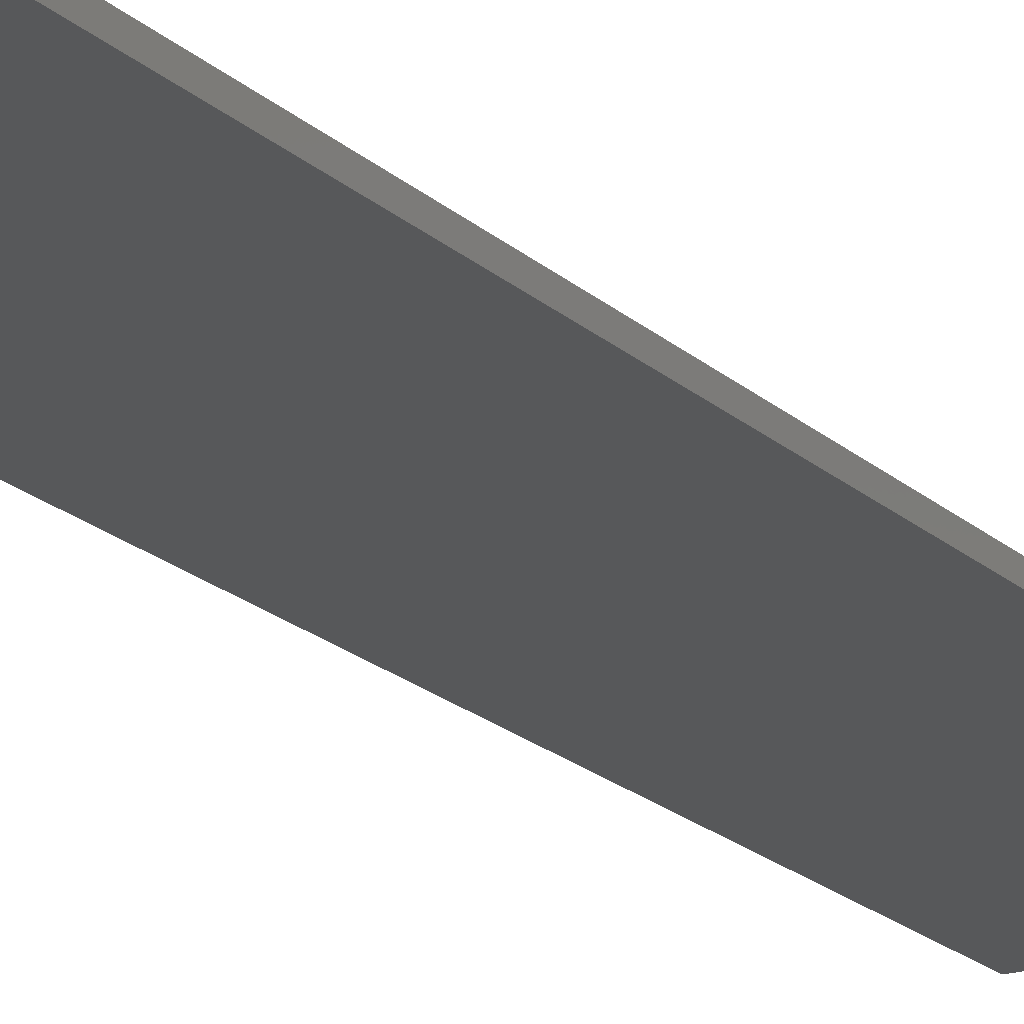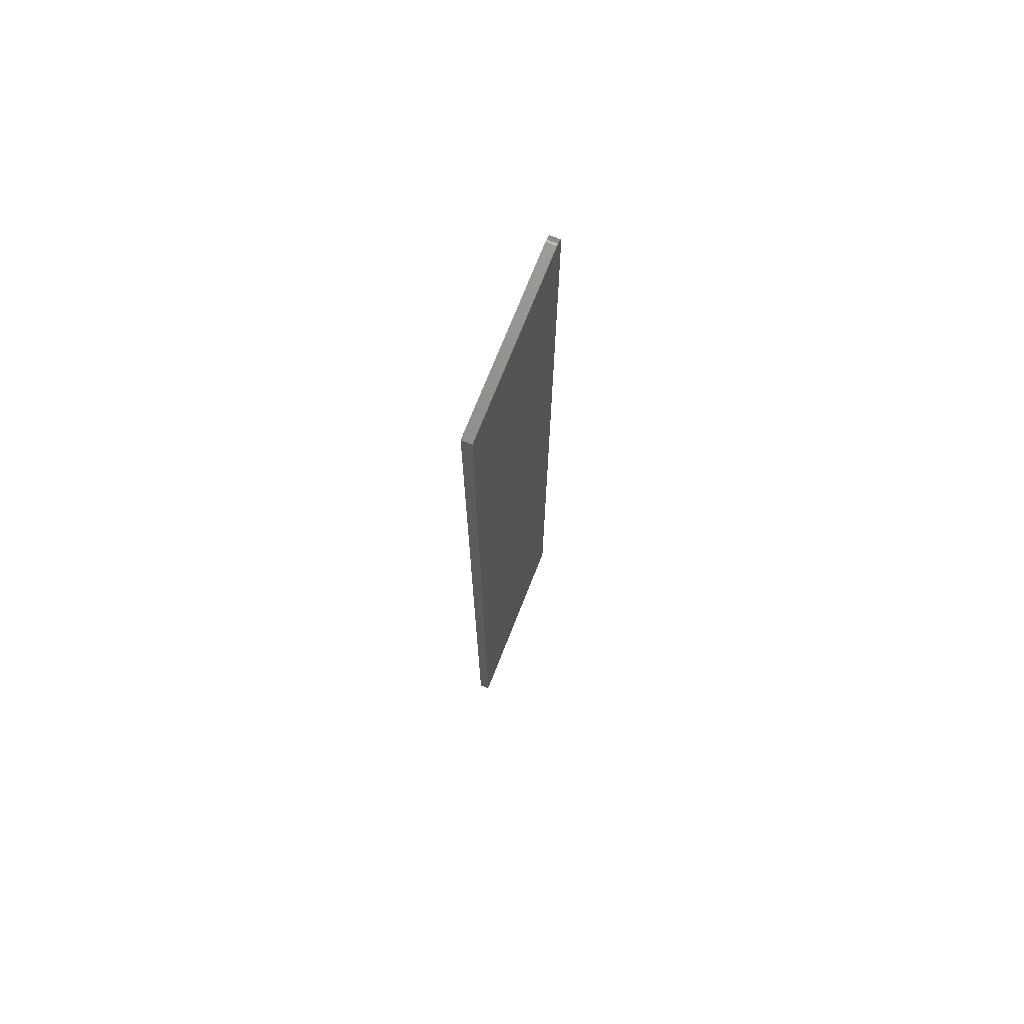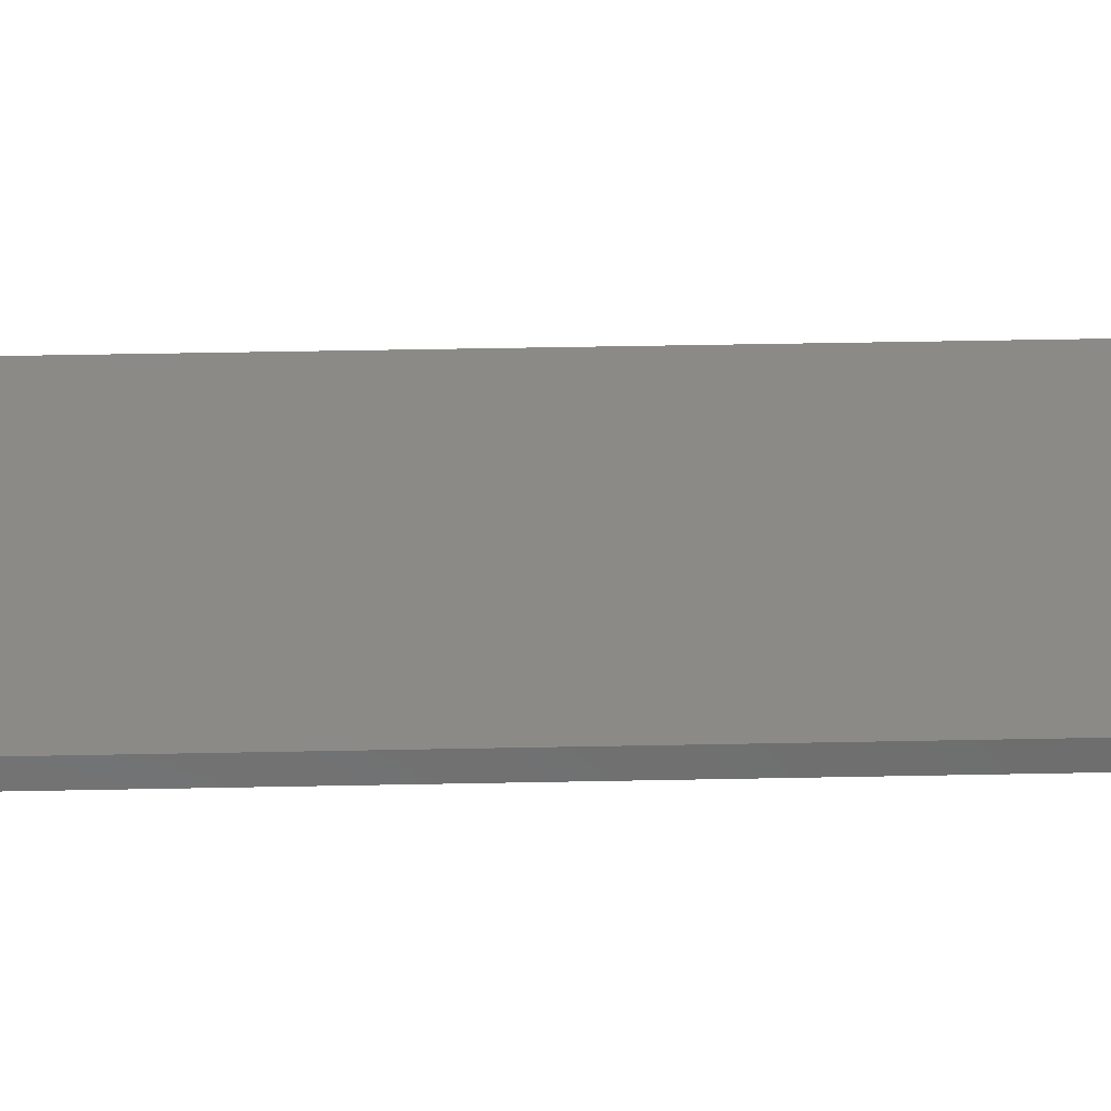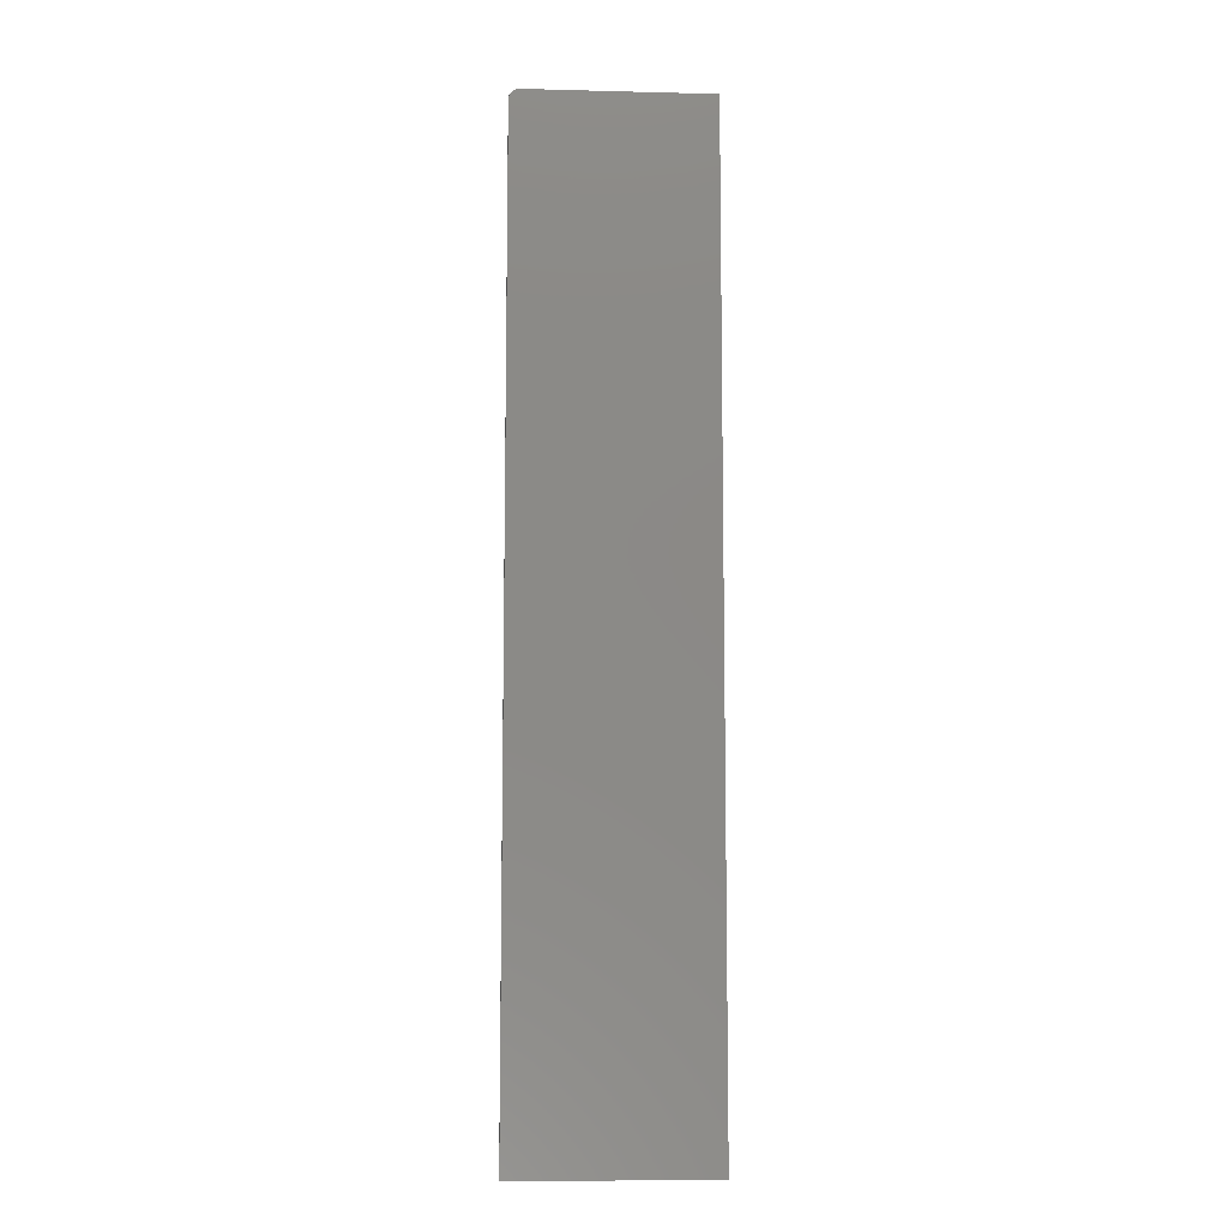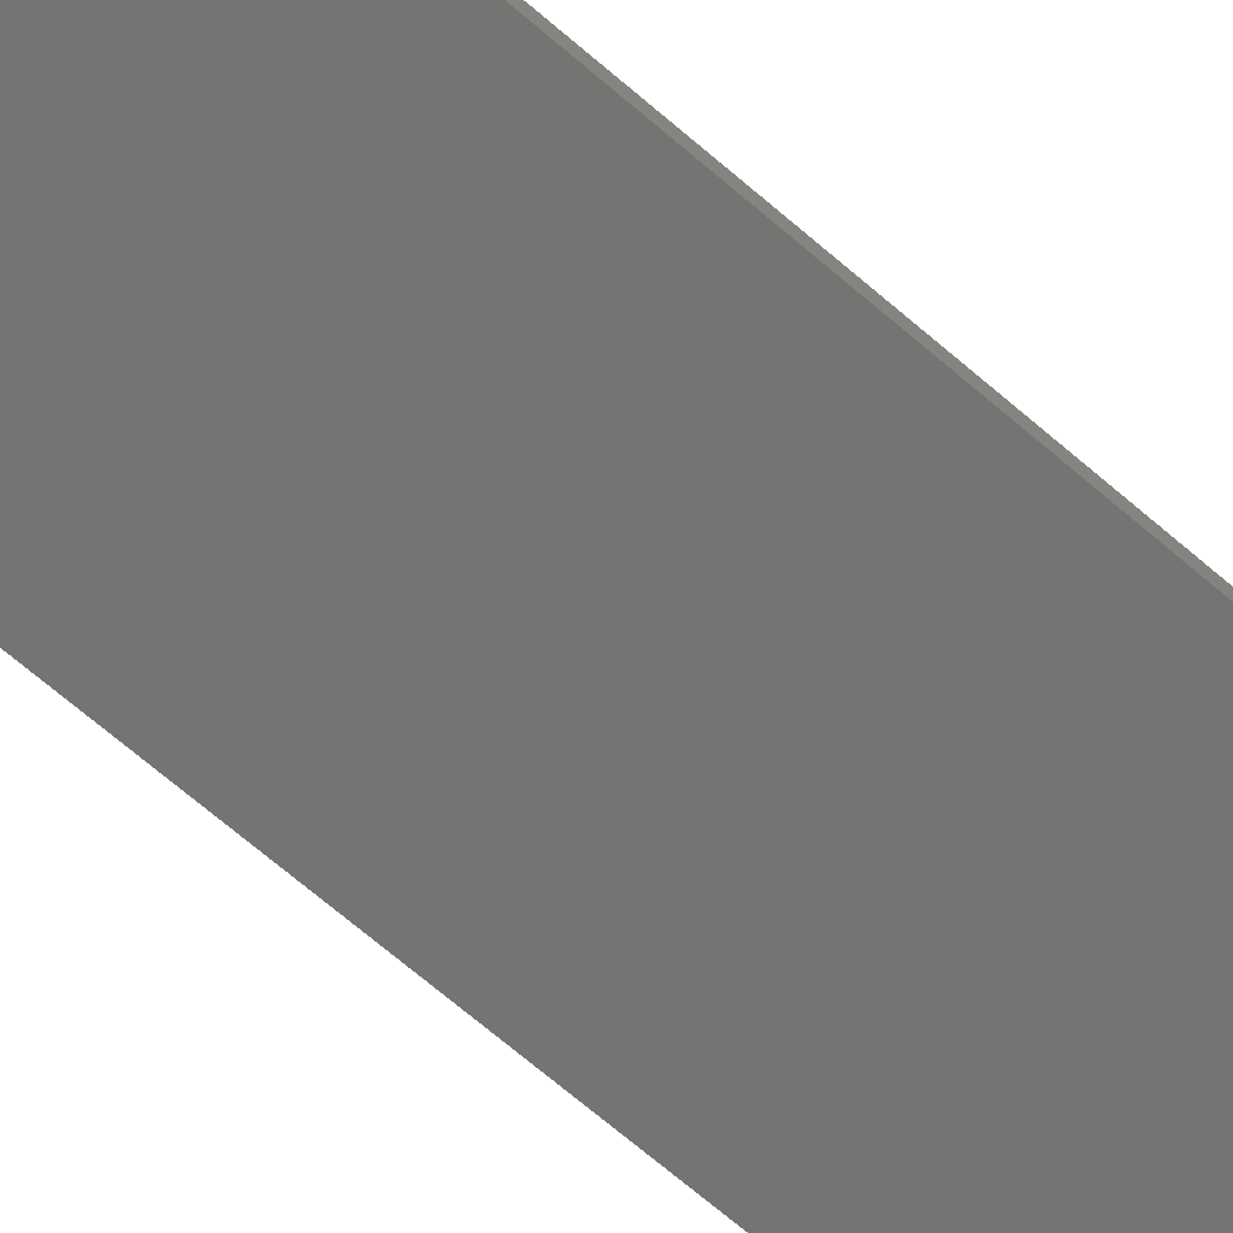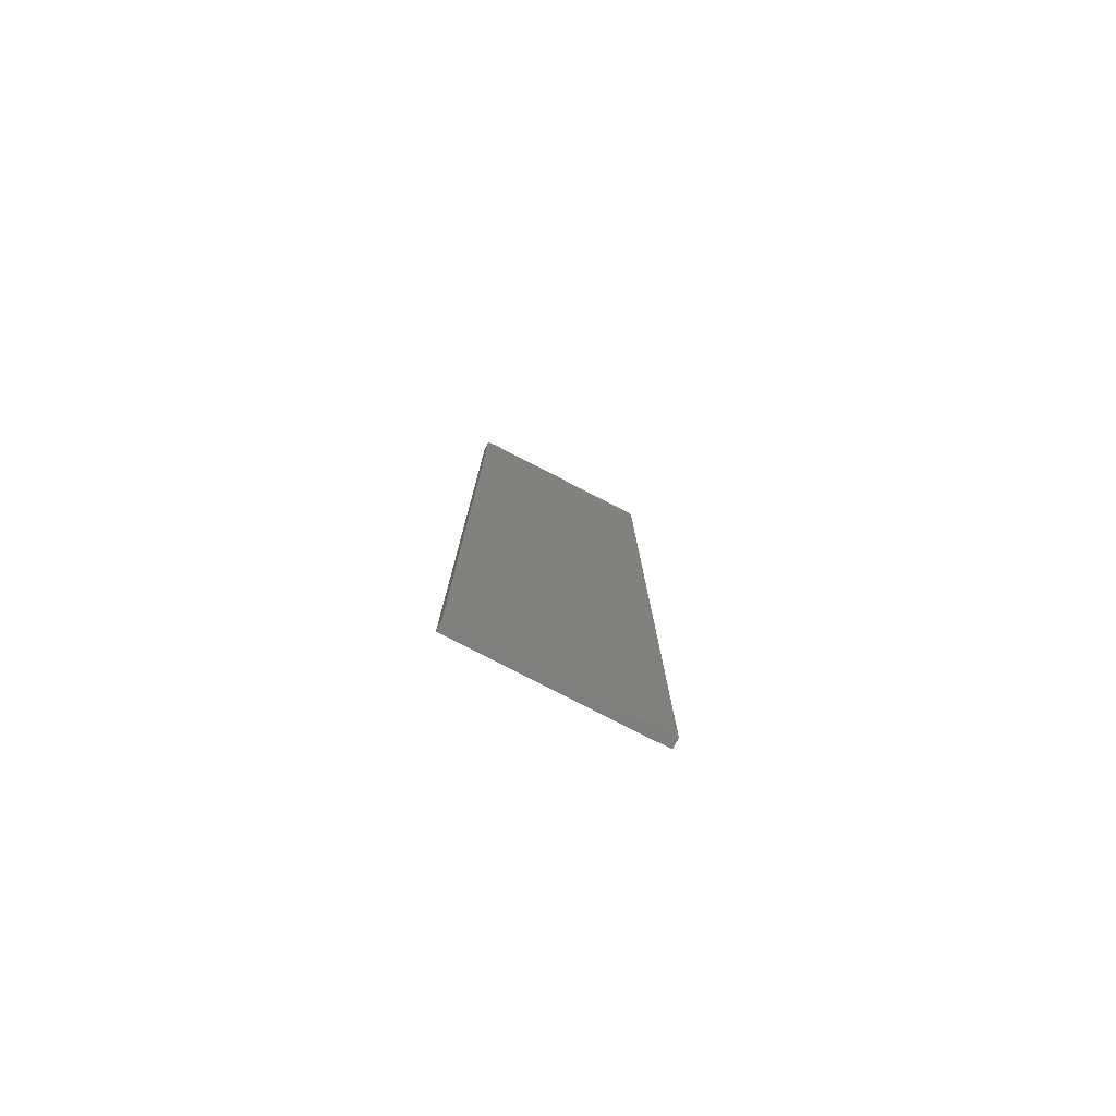
<metadata>
{"format":"stl","ext":"stl","renderer":"f3d","projection":"perspective","resolution":1024,"background":"white","views":[{"elev":-19.0,"azim":30.9,"up":"+Z"},{"elev":73.1,"azim":-68.4,"up":"+Y"},{"elev":31.5,"azim":-91.8,"up":"+Z"},{"elev":-9.5,"azim":176.2,"up":"+Y"},{"elev":-66.3,"azim":48.7,"up":"+Z"},{"elev":-79.0,"azim":152.8,"up":"+Y"}]}
</metadata>
<code>
# stl→obj: 24 verts, 44 faces
v 0.1516 0.7344 0.01562
v -0.1484 -0.75 0.01562
v 0.1516 -0.75 0.01562
v 0.147 0.7454 0.01562
v 0.1446 0.7474 0.01562
v 0.1419 0.7488 0.01562
v 0.139 0.7497 0.01562
v 0.1359 0.75 0.01562
v -0.1484 0.75 0.01562
v 0.1513 0.7374 0.01562
v 0.1504 0.7404 0.01562
v 0.1489 0.7431 0.01562
v 0.1516 -0.75 0
v -0.1484 -0.75 0
v 0.1516 0.7344 0
v 0.147 0.7454 0
v 0.1359 0.75 0
v 0.139 0.7497 0
v 0.1419 0.7488 0
v 0.1446 0.7474 0
v -0.1484 0.75 0
v 0.1489 0.7431 0
v 0.1504 0.7404 0
v 0.1513 0.7374 0
f 1 2 3
f 4 5 6
f 4 6 7
f 4 7 8
f 9 2 1
f 9 1 10
f 9 10 11
f 9 11 12
f 9 12 4
f 9 4 8
f 13 14 15
f 16 17 18
f 16 18 19
f 16 19 20
f 21 17 16
f 21 16 22
f 21 22 23
f 21 23 24
f 21 24 15
f 21 15 14
f 8 17 9
f 9 17 21
f 3 13 1
f 1 13 15
f 17 8 18
f 18 8 7
f 18 7 19
f 19 7 6
f 19 6 20
f 20 6 5
f 20 5 16
f 16 5 4
f 16 4 22
f 22 4 12
f 22 12 23
f 23 12 11
f 23 11 24
f 24 11 10
f 24 10 15
f 15 10 1
f 9 21 2
f 2 21 14
f 2 14 3
f 3 14 13

</code>
